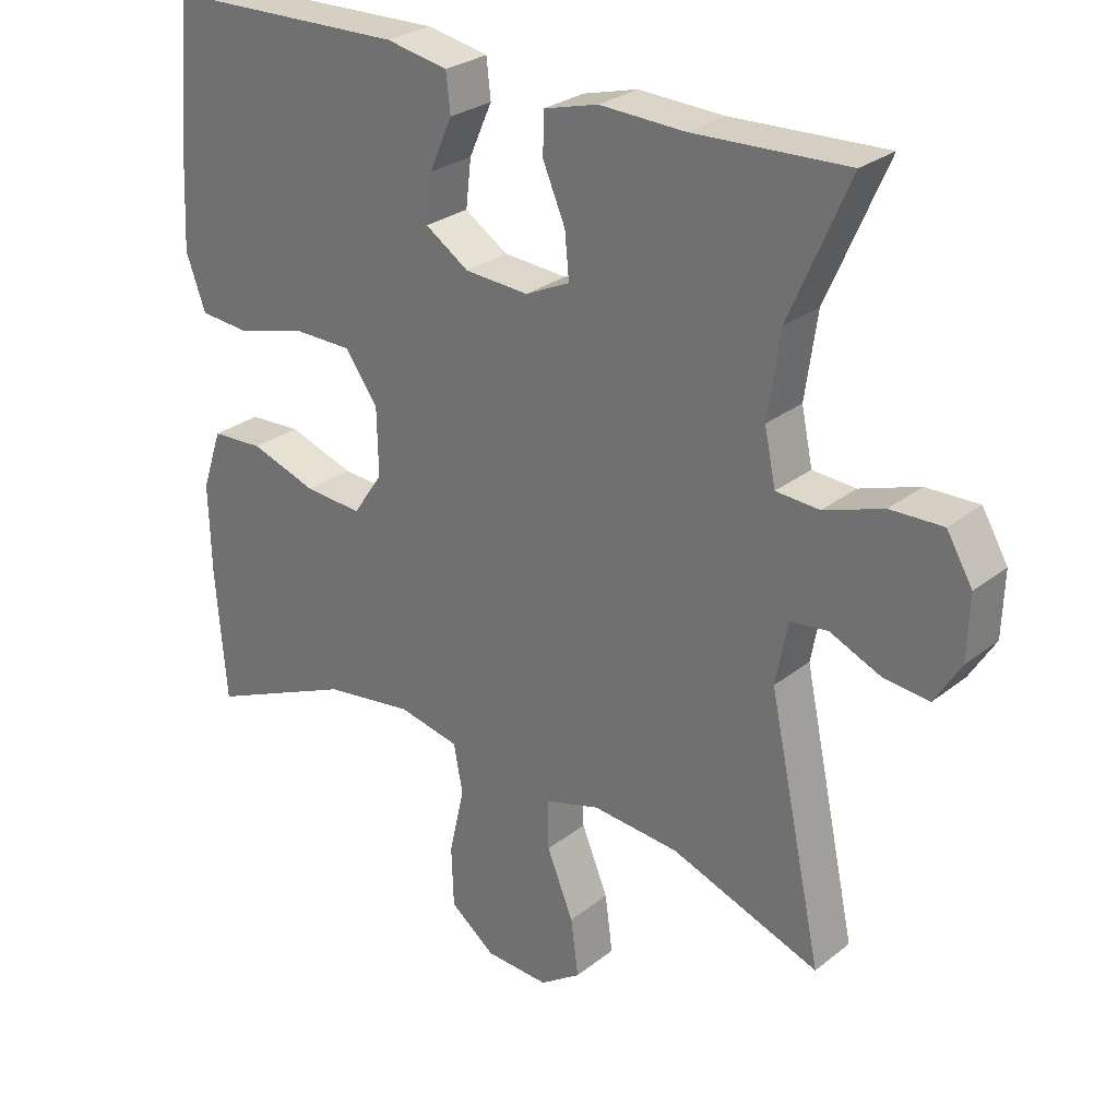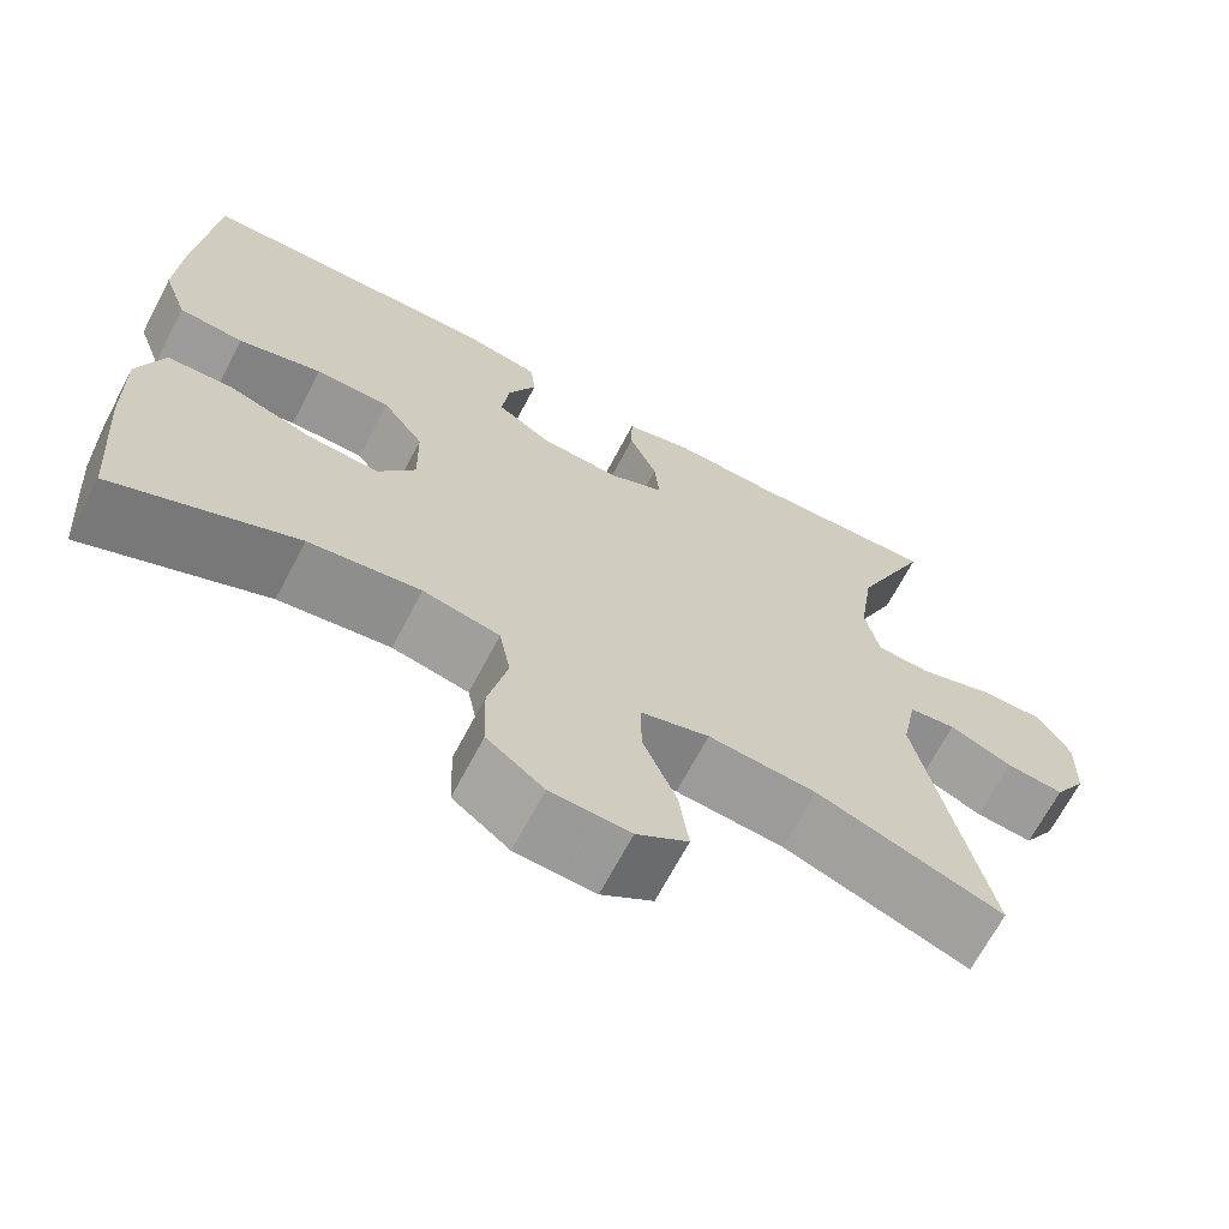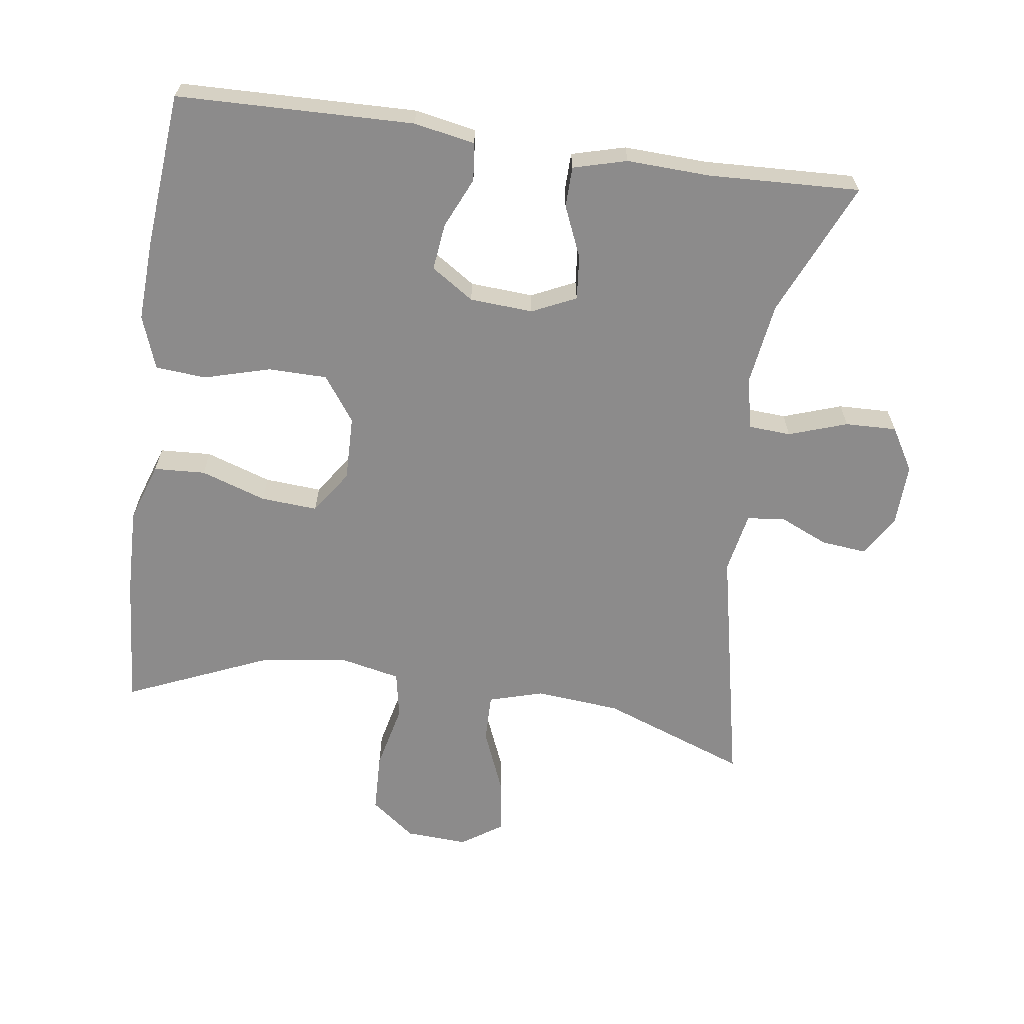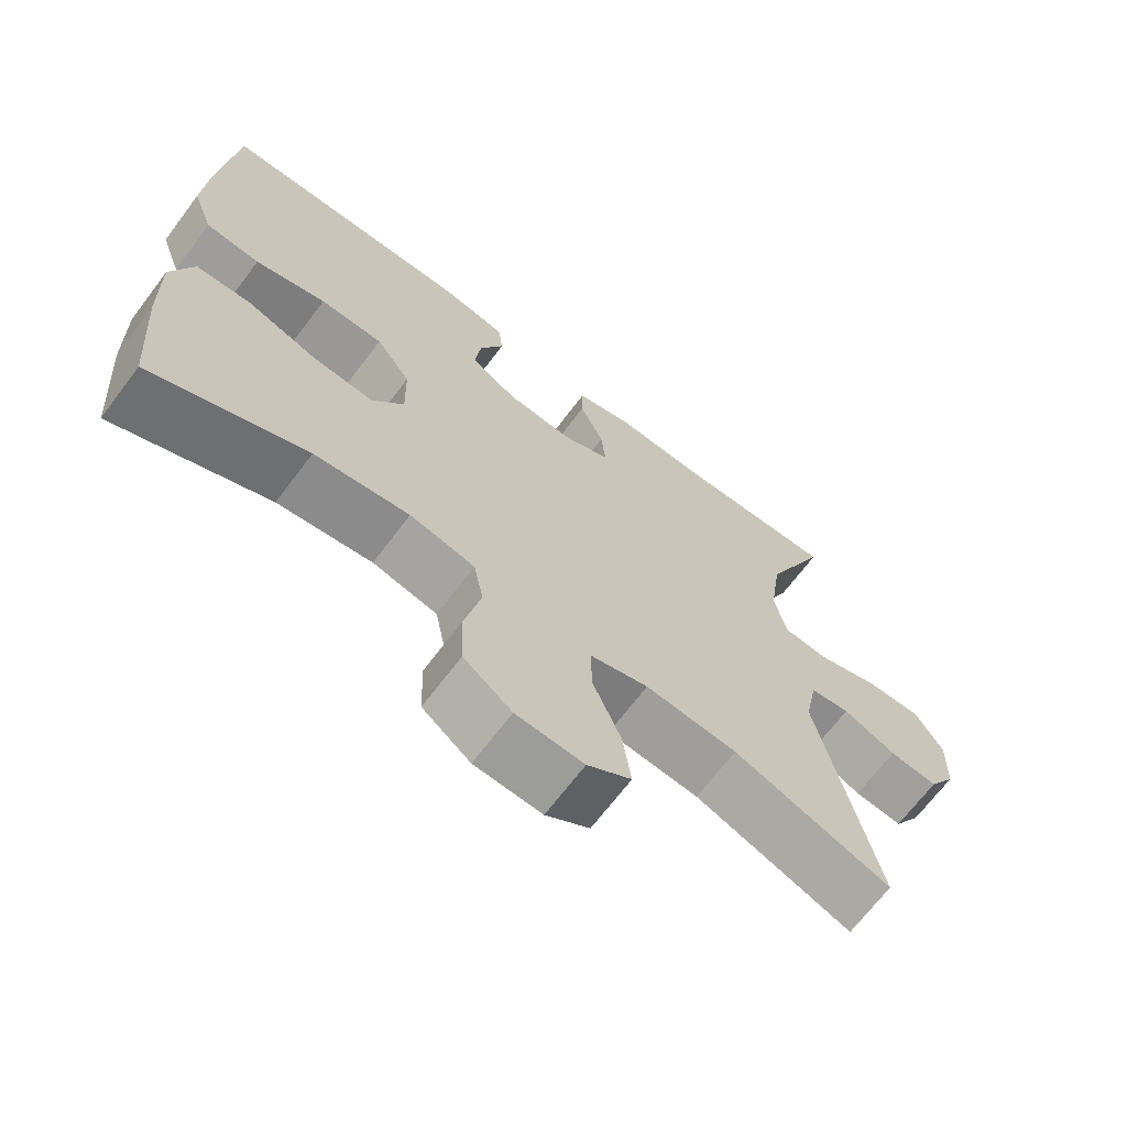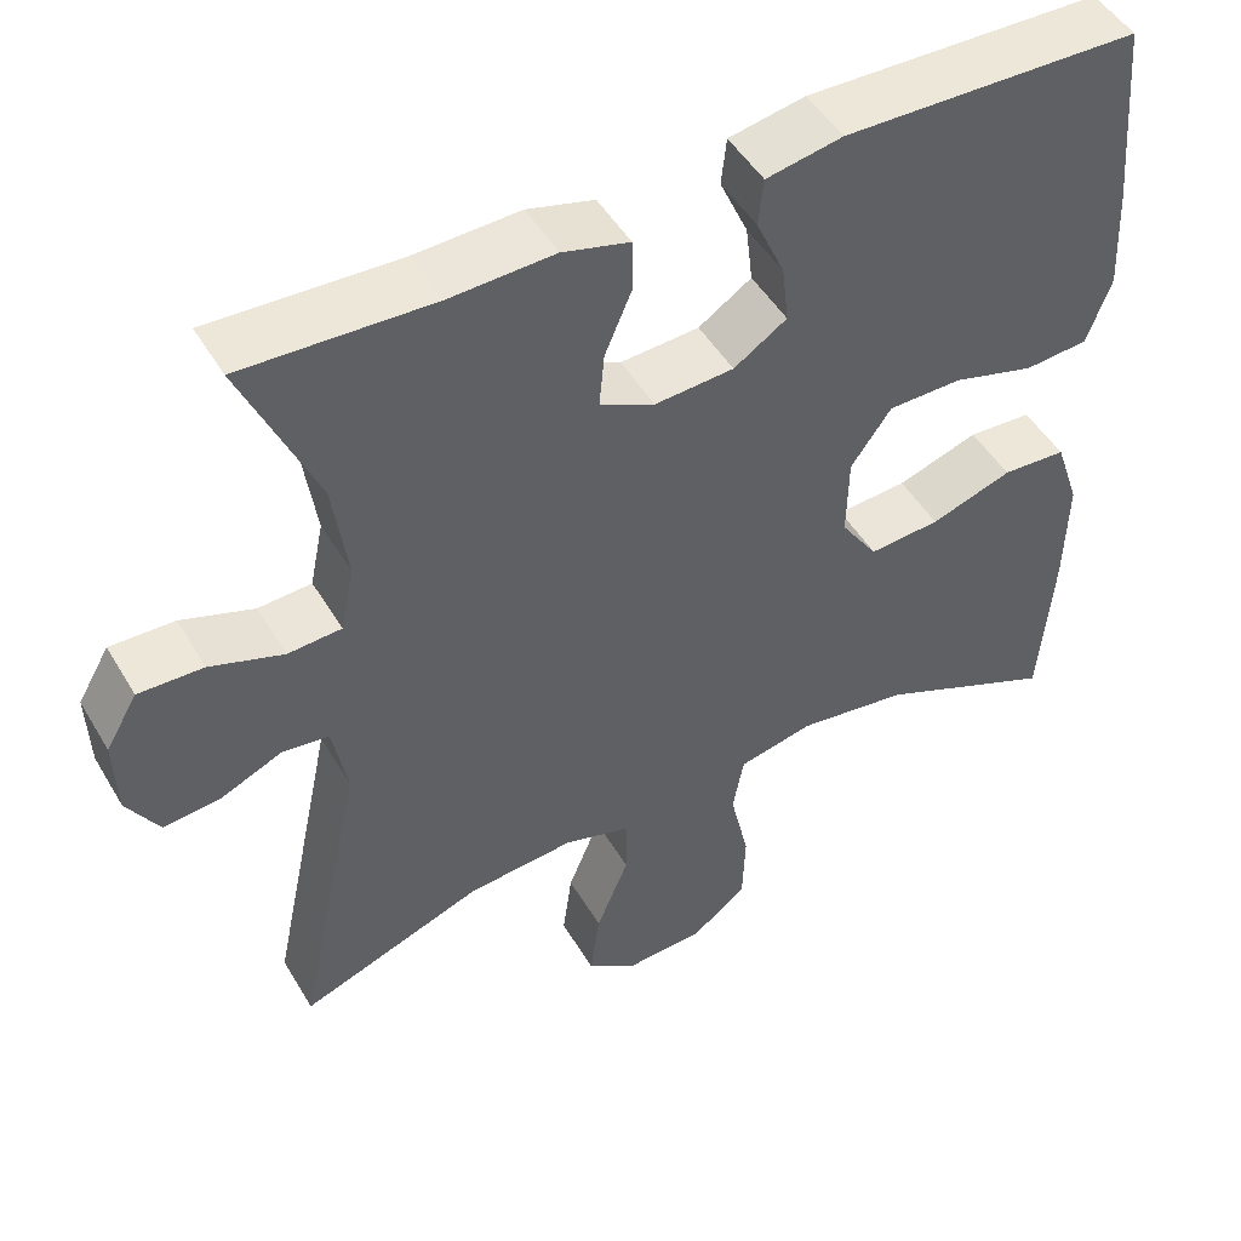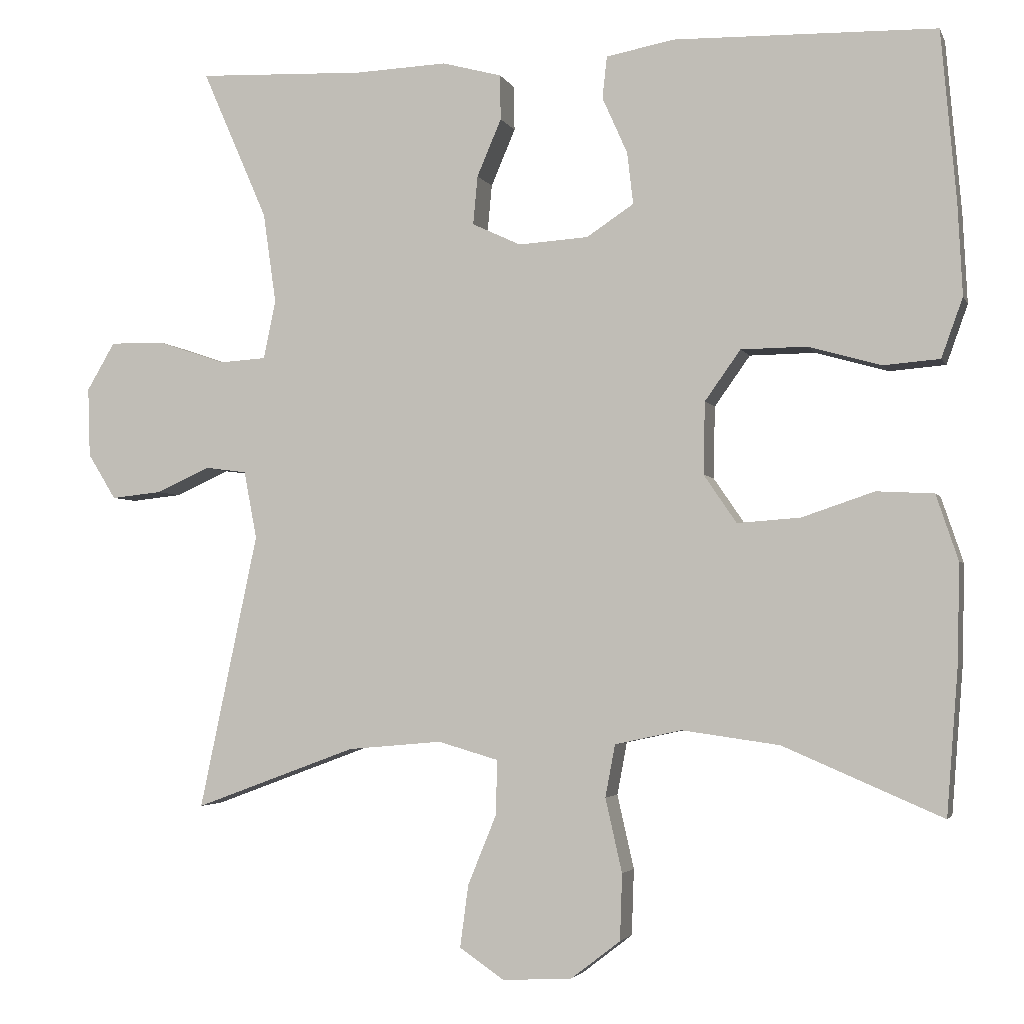
<metadata>
{"format":"obj","ext":"obj","renderer":"f3d","projection":"perspective","resolution":1024,"background":"white","views":[{"elev":27.5,"azim":40.0,"up":"+Z"},{"elev":-68.1,"azim":-27.8,"up":"+Z"},{"elev":-64.0,"azim":-8.0,"up":"+Y"},{"elev":-68.4,"azim":-37.1,"up":"+Z"},{"elev":48.6,"azim":150.5,"up":"+Z"},{"elev":-3.1,"azim":-164.7,"up":"+Z"}]}
</metadata>
<code>
v -0.5 0.07 -0.5
v -0.515 0.07 -0.308
v -0.518 0.07 -0.178
v -0.489 0.07 -0.092
v -0.414 0.07 -0.088
v -0.319 0.07 -0.12
v -0.236 0.07 -0.126
v -0.193 0.07 -0.063
v -0.195 0.07 0.032
v -0.242 0.07 0.098
v -0.328 0.07 0.099
v -0.424 0.07 0.072
v -0.498 0.07 0.078
v -0.526 0.07 0.156
v -0.52 0.07 0.275
v -0.5 0.07 0.5
v -0.155 0.07 0.508
v -0.066 0.07 0.491
v -0.06 0.07 0.436
v -0.093 0.07 0.362
v -0.101 0.07 0.294
v -0.039 0.07 0.253
v 0.053 0.07 0.247
v 0.117 0.07 0.277
v 0.111 0.07 0.341
v 0.079 0.07 0.416
v 0.08 0.07 0.475
v 0.158 0.07 0.496
v 0.28 0.07 0.491
v 0.5 0.07 0.5
v 0.414 0.07 0.303
v 0.397 0.07 0.184
v 0.413 0.07 0.107
v 0.475 0.07 0.103
v 0.56 0.07 0.132
v 0.635 0.07 0.134
v 0.672 0.07 0.071
v 0.669 0.07 -0.02
v 0.632 0.07 -0.08
v 0.566 0.07 -0.073
v 0.494 0.07 -0.041
v 0.44 0.07 -0.048
v 0.423 0.07 -0.137
v 0.5 0.07 -0.5
v 0.287 0.07 -0.421
v 0.163 0.07 -0.41
v 0.084 0.07 -0.433
v 0.085 0.07 -0.504
v 0.123 0.07 -0.597
v 0.134 0.07 -0.679
v 0.075 0.07 -0.719
v -0.016 0.07 -0.714
v -0.081 0.07 -0.664
v -0.084 0.07 -0.577
v -0.062 0.07 -0.48
v -0.075 0.07 -0.411
v -0.163 0.07 -0.392
v -0.291 0.07 -0.41
v -0.5 0 -0.5
v -0.515 0 -0.308
v -0.518 0 -0.178
v -0.489 0 -0.092
v -0.414 0 -0.088
v -0.319 0 -0.12
v -0.236 0 -0.126
v -0.193 0 -0.063
v -0.195 0 0.032
v -0.242 0 0.098
v -0.328 0 0.099
v -0.424 0 0.072
v -0.498 0 0.078
v -0.526 0 0.156
v -0.52 0 0.275
v -0.5 0 0.5
v -0.155 0 0.508
v -0.066 0 0.491
v -0.06 0 0.436
v -0.093 0 0.362
v -0.101 0 0.294
v -0.039 0 0.253
v 0.053 0 0.247
v 0.117 0 0.277
v 0.111 0 0.341
v 0.079 0 0.416
v 0.08 0 0.475
v 0.158 0 0.496
v 0.28 0 0.491
v 0.5 0 0.5
v 0.414 0 0.303
v 0.397 0 0.184
v 0.413 0 0.107
v 0.475 0 0.103
v 0.56 0 0.132
v 0.635 0 0.134
v 0.672 0 0.071
v 0.669 0 -0.02
v 0.632 0 -0.08
v 0.566 0 -0.073
v 0.494 0 -0.041
v 0.44 0 -0.048
v 0.423 0 -0.137
v 0.5 0 -0.5
v 0.287 0 -0.421
v 0.163 0 -0.41
v 0.084 0 -0.433
v 0.085 0 -0.504
v 0.123 0 -0.597
v 0.134 0 -0.679
v 0.075 0 -0.719
v -0.016 0 -0.714
v -0.081 0 -0.664
v -0.084 0 -0.577
v -0.062 0 -0.48
v -0.075 0 -0.411
v -0.163 0 -0.392
v -0.291 0 -0.41
f 53 54 55
f 52 53 55
f 51 52 55
f 50 51 55
f 49 50 55
f 48 49 55
f 47 48 55 56
f 46 47 56 57
f 43 44 45
f 42 43 45 46
f 39 40 41
f 38 39 41
f 37 38 41
f 36 37 41
f 35 36 41
f 34 35 41
f 33 34 41 42
f 42 46 57
f 33 42 57
f 32 33 57
f 29 30 31
f 29 31 32
f 28 29 32
f 27 28 32
f 26 27 32
f 25 26 32
f 18 19 20
f 17 18 20
f 16 17 20
f 15 16 20
f 14 15 20
f 13 14 20
f 12 13 20
f 11 12 20
f 10 11 20 21
f 9 10 21 22
f 4 5 6
f 3 4 6
f 2 3 6
f 1 2 6
f 58 1 6
f 58 6 7
f 57 58 7 8
f 9 22 23
f 8 9 23
f 57 8 23
f 32 57 23
f 24 25 32
f 23 24 32
f 113 112 111
f 113 111 110
f 113 110 109
f 113 109 108
f 113 108 107
f 113 107 106
f 114 113 106 105
f 115 114 105 104
f 103 102 101
f 104 103 101 100
f 99 98 97
f 99 97 96
f 99 96 95
f 99 95 94
f 99 94 93
f 99 93 92
f 100 99 92 91
f 115 104 100
f 115 100 91
f 115 91 90
f 89 88 87
f 90 89 87
f 90 87 86
f 90 86 85
f 90 85 84
f 90 84 83
f 78 77 76
f 78 76 75
f 78 75 74
f 78 74 73
f 78 73 72
f 78 72 71
f 78 71 70
f 78 70 69
f 79 78 69 68
f 80 79 68 67
f 64 63 62
f 64 62 61
f 64 61 60
f 64 60 59
f 64 59 116
f 65 64 116
f 66 65 116 115
f 81 80 67
f 81 67 66
f 81 66 115
f 81 115 90
f 90 83 82
f 90 82 81
f 1 59 60 2
f 2 60 61 3
f 3 61 62 4
f 4 62 63 5
f 5 63 64 6
f 6 64 65 7
f 7 65 66 8
f 8 66 67 9
f 9 67 68 10
f 10 68 69 11
f 11 69 70 12
f 12 70 71 13
f 13 71 72 14
f 14 72 73 15
f 15 73 74 16
f 16 74 75 17
f 17 75 76 18
f 18 76 77 19
f 19 77 78 20
f 20 78 79 21
f 21 79 80 22
f 22 80 81 23
f 23 81 82 24
f 24 82 83 25
f 25 83 84 26
f 26 84 85 27
f 27 85 86 28
f 28 86 87 29
f 29 87 88 30
f 30 88 89 31
f 31 89 90 32
f 32 90 91 33
f 33 91 92 34
f 34 92 93 35
f 35 93 94 36
f 36 94 95 37
f 37 95 96 38
f 38 96 97 39
f 39 97 98 40
f 40 98 99 41
f 41 99 100 42
f 42 100 101 43
f 43 101 102 44
f 44 102 103 45
f 45 103 104 46
f 46 104 105 47
f 47 105 106 48
f 48 106 107 49
f 49 107 108 50
f 50 108 109 51
f 51 109 110 52
f 52 110 111 53
f 53 111 112 54
f 54 112 113 55
f 55 113 114 56
f 56 114 115 57
f 57 115 116 58
f 58 116 59 1

</code>
